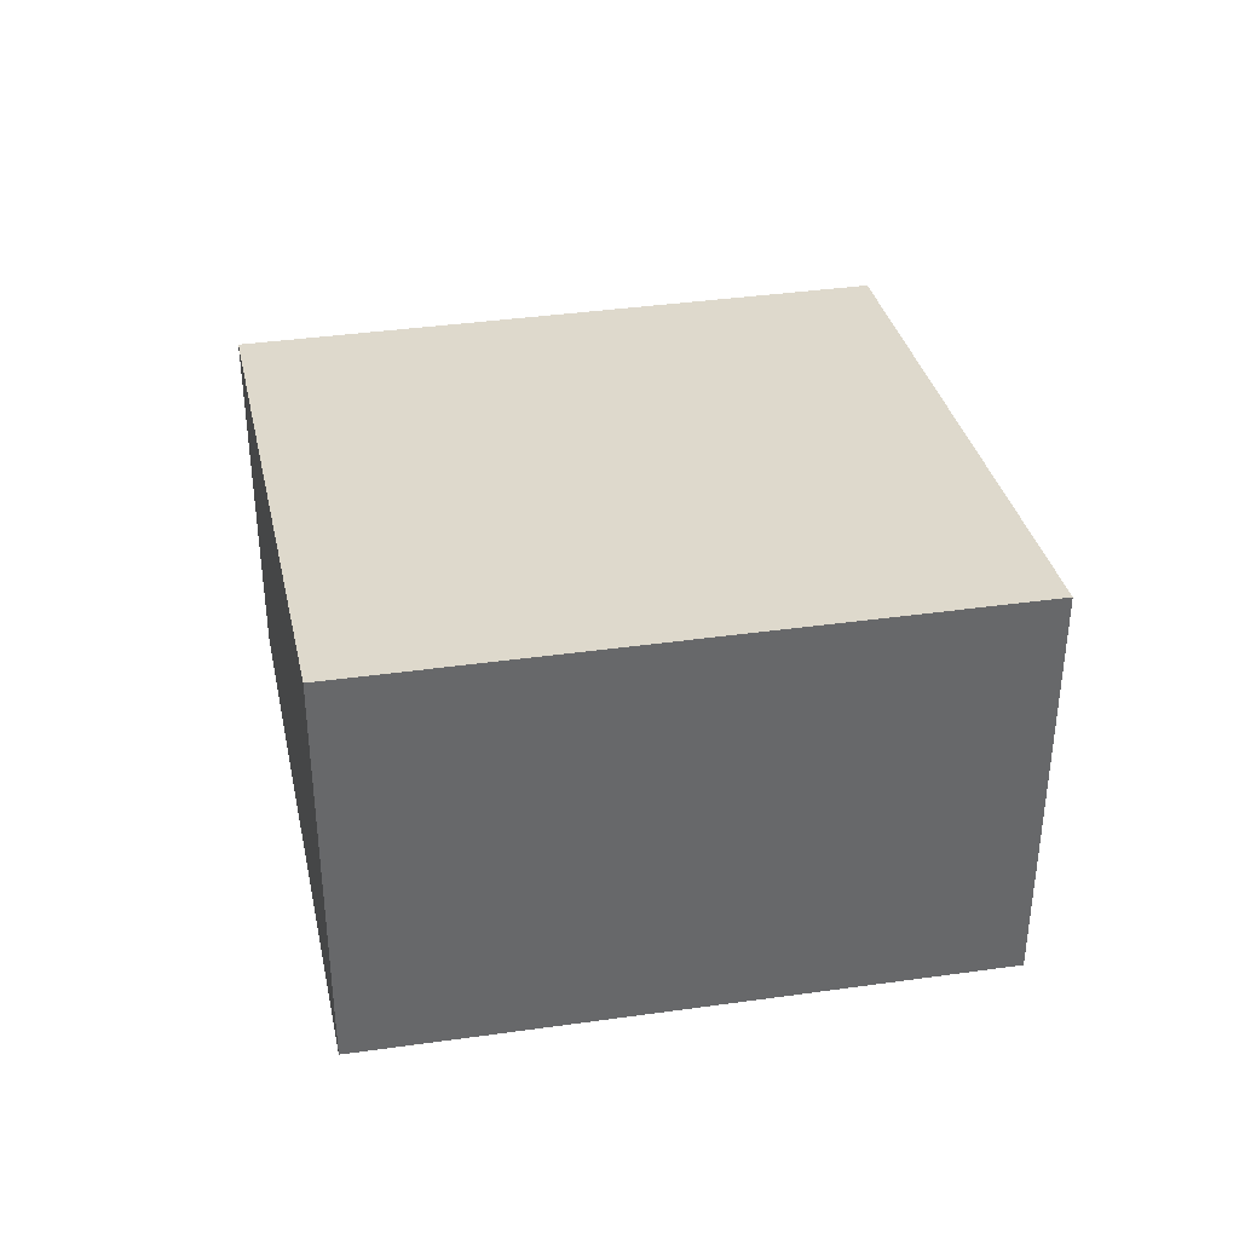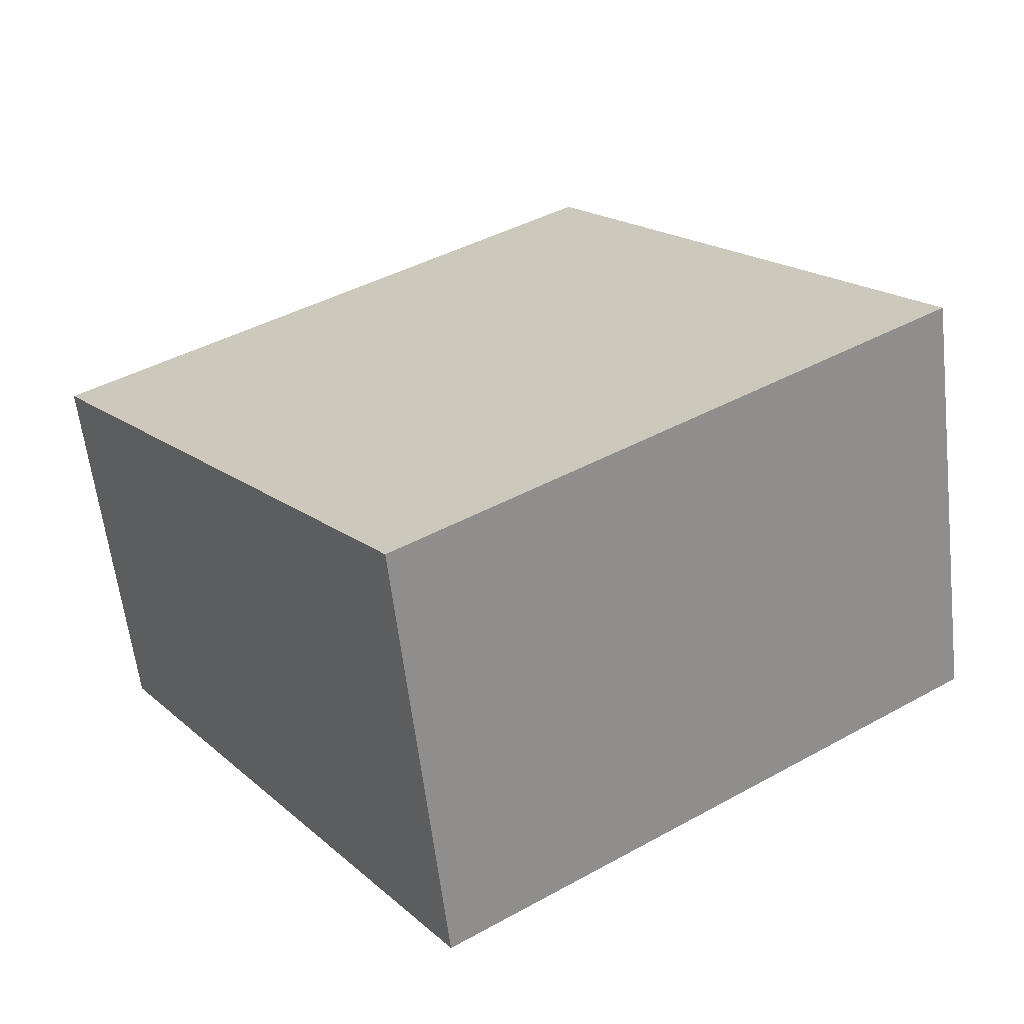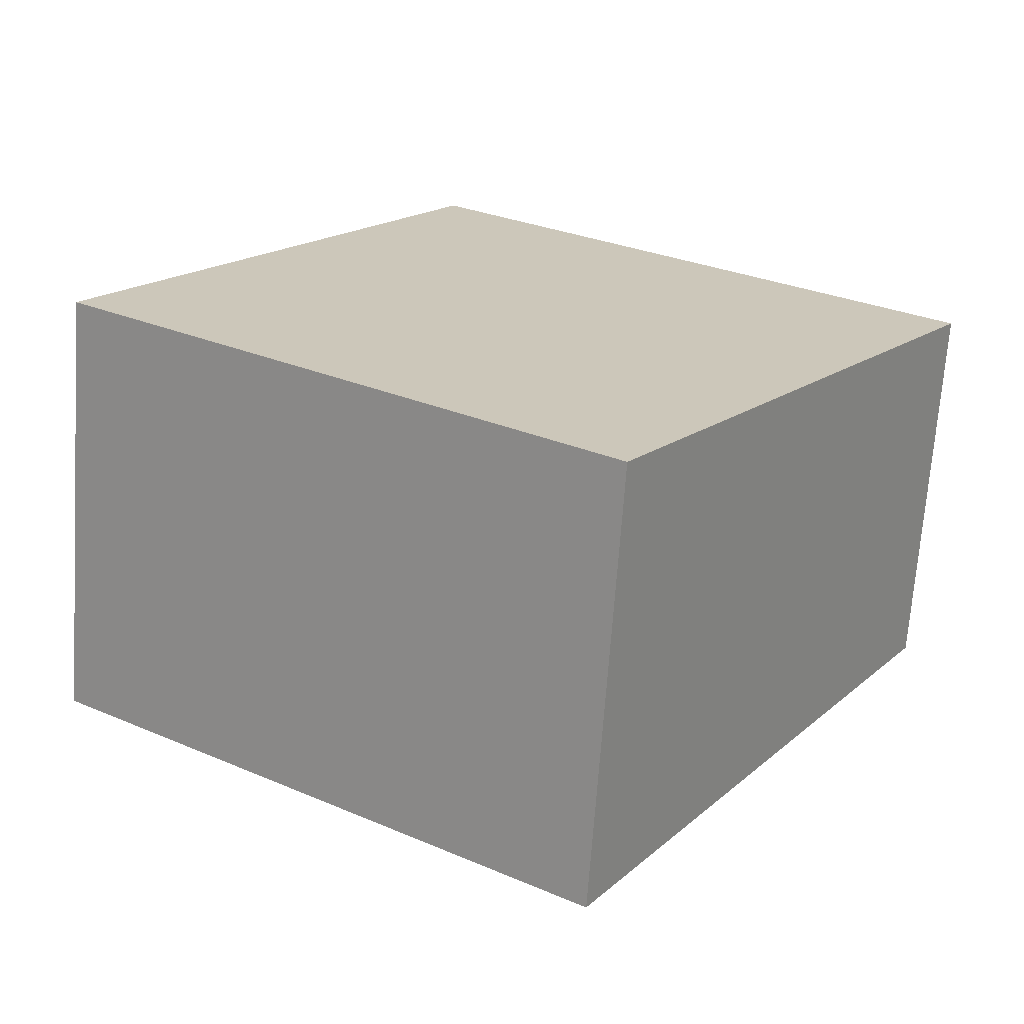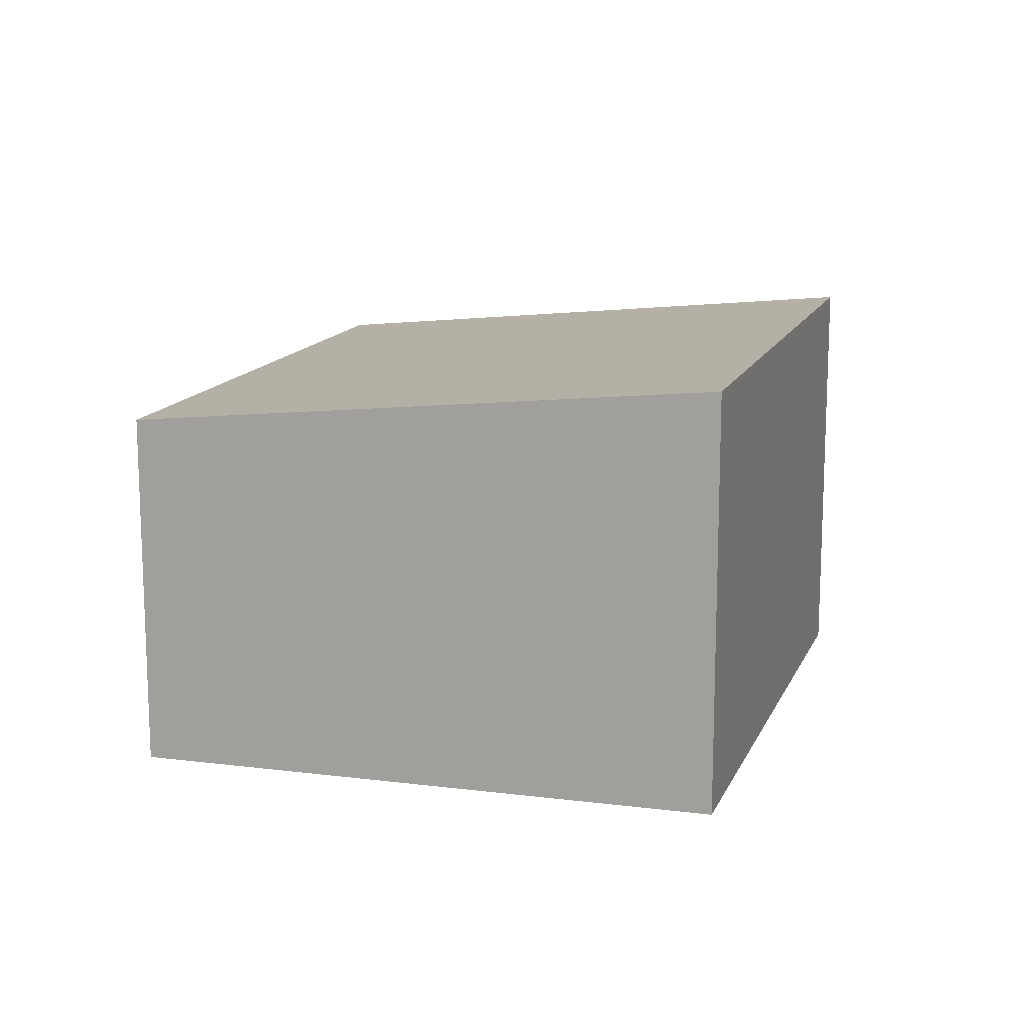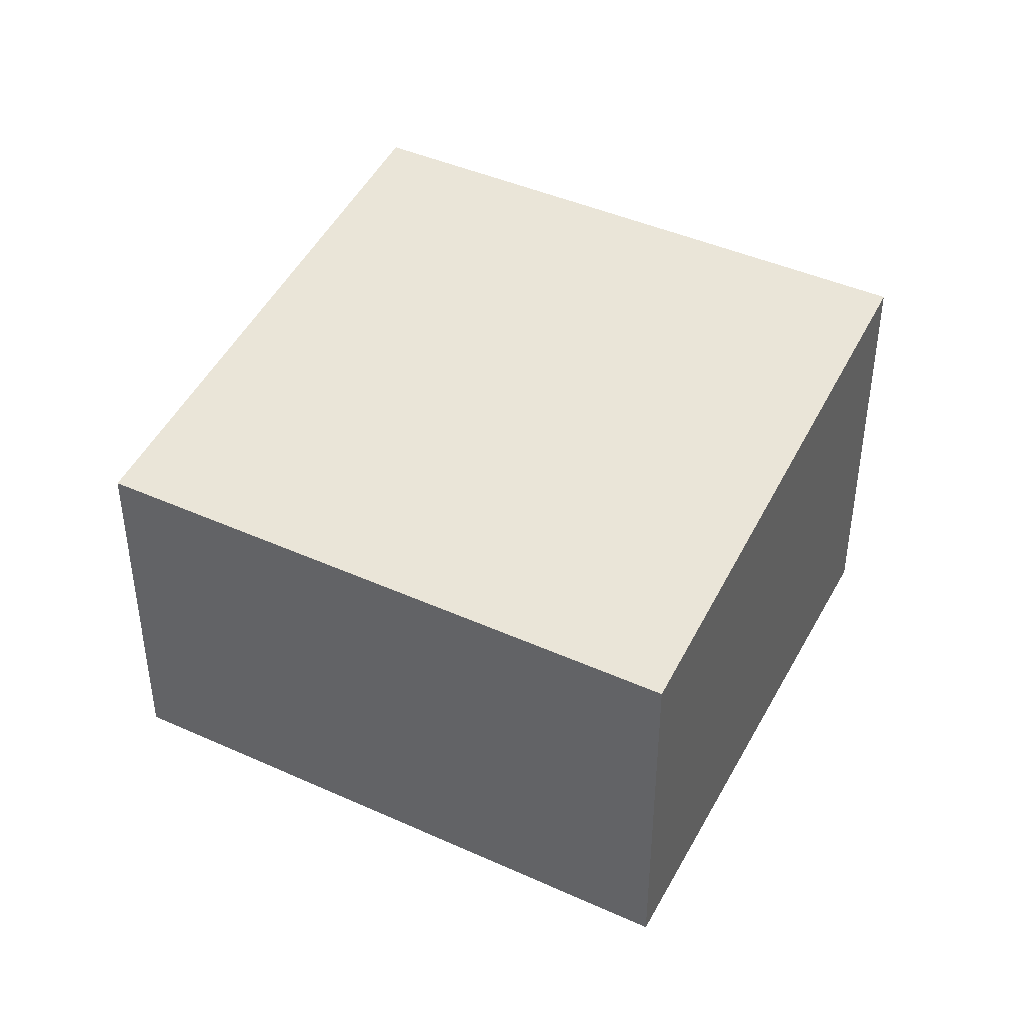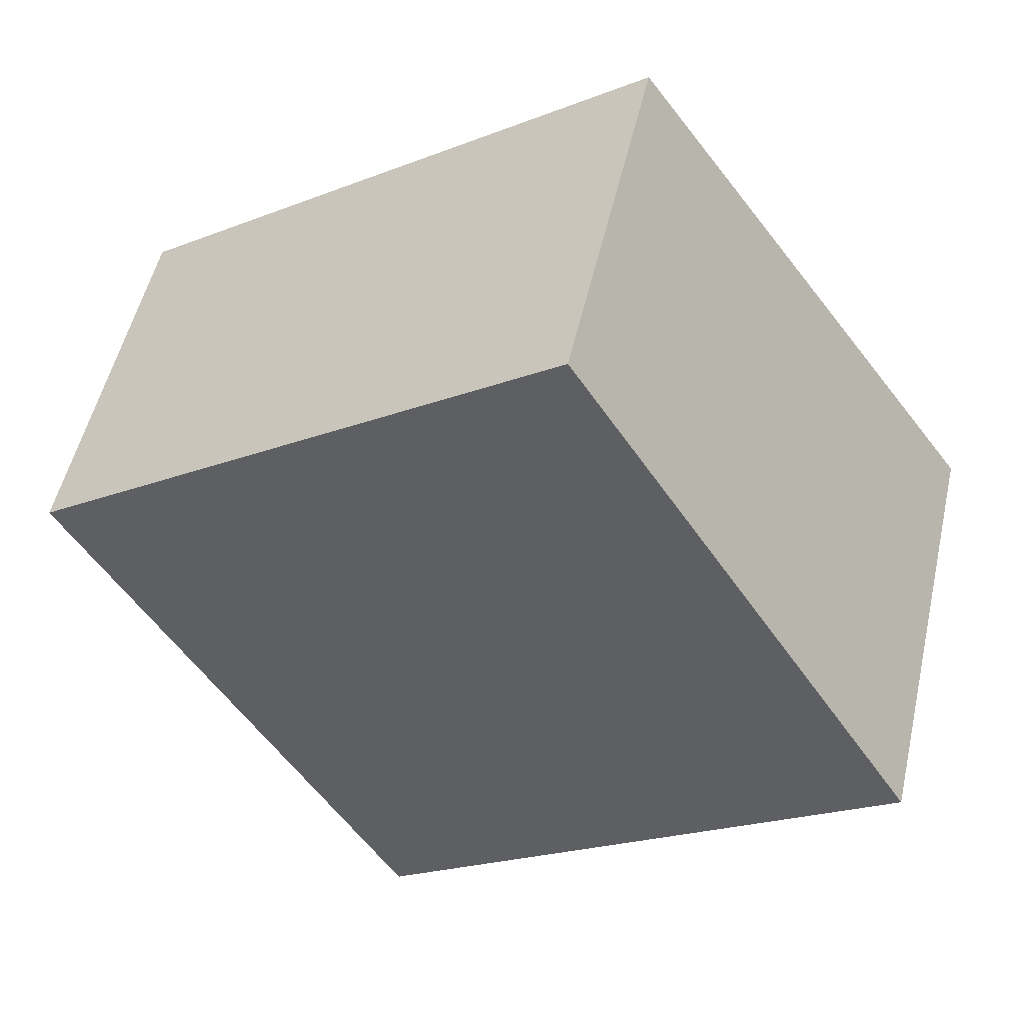
<metadata>
{"format":"obj","ext":"obj","renderer":"f3d","projection":"perspective","resolution":1024,"background":"white","views":[{"elev":38.2,"azim":-155.7,"up":"+Y"},{"elev":-60.1,"azim":-173.3,"up":"+Z"},{"elev":-69.0,"azim":-4.0,"up":"+Z"},{"elev":14.1,"azim":141.7,"up":"+Y"},{"elev":42.8,"azim":62.7,"up":"+Y"},{"elev":52.4,"azim":-167.2,"up":"+Z"}]}
</metadata>
<code>
v  4.479 3.68 -3.065
v  3.056 3.154 4.23
v  7.548 3.154 1.15
v  0 3.681 2.254e-16
v  4.479 1.877e-16 -3.065
v  7.548 -7.042e-17 1.15
v  0 0 0
v  3.056 -2.59e-16 4.23
g defaultobject
f 1 2 3
f 2 1 4
f 3 5 1
f 5 3 6
f 1 7 4
f 7 1 5
f 7 2 4
f 2 7 8
f 8 3 2
f 3 8 6
f 8 5 6
f 5 8 7

</code>
